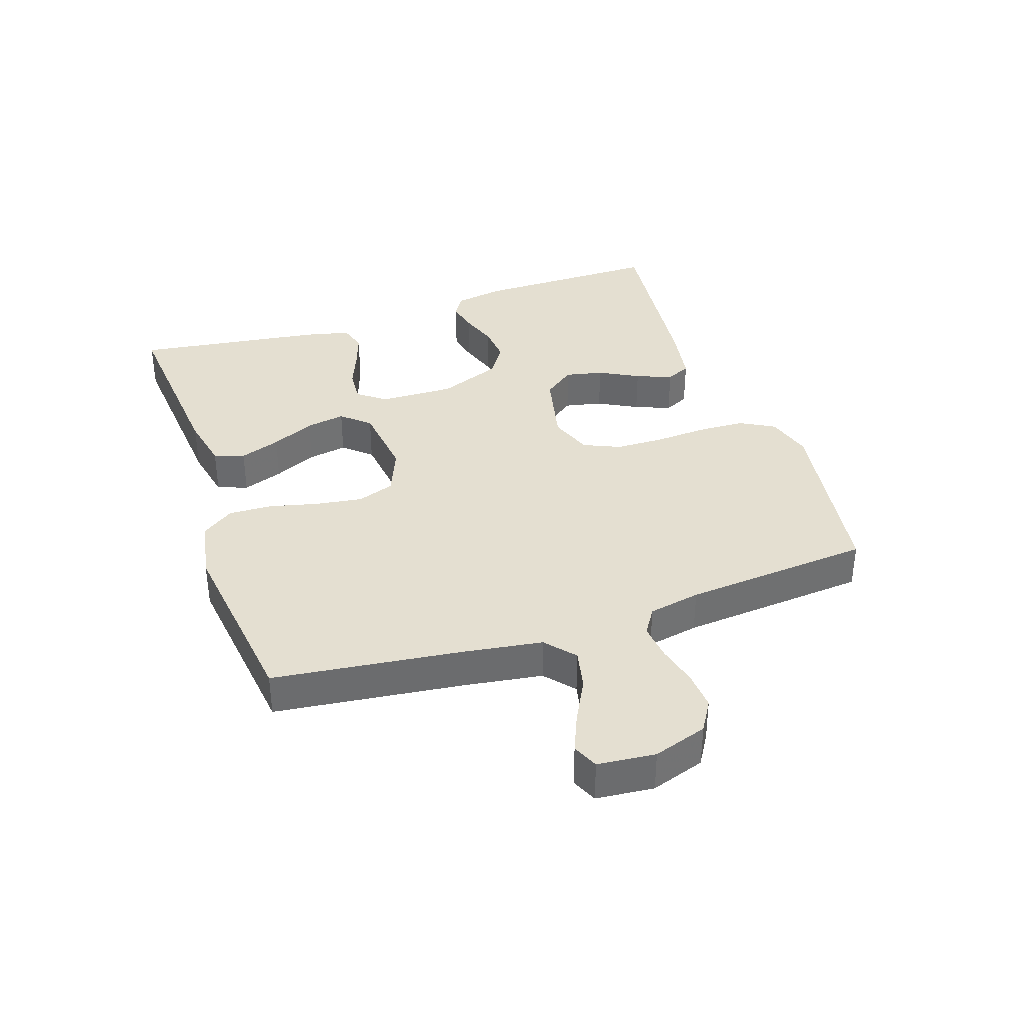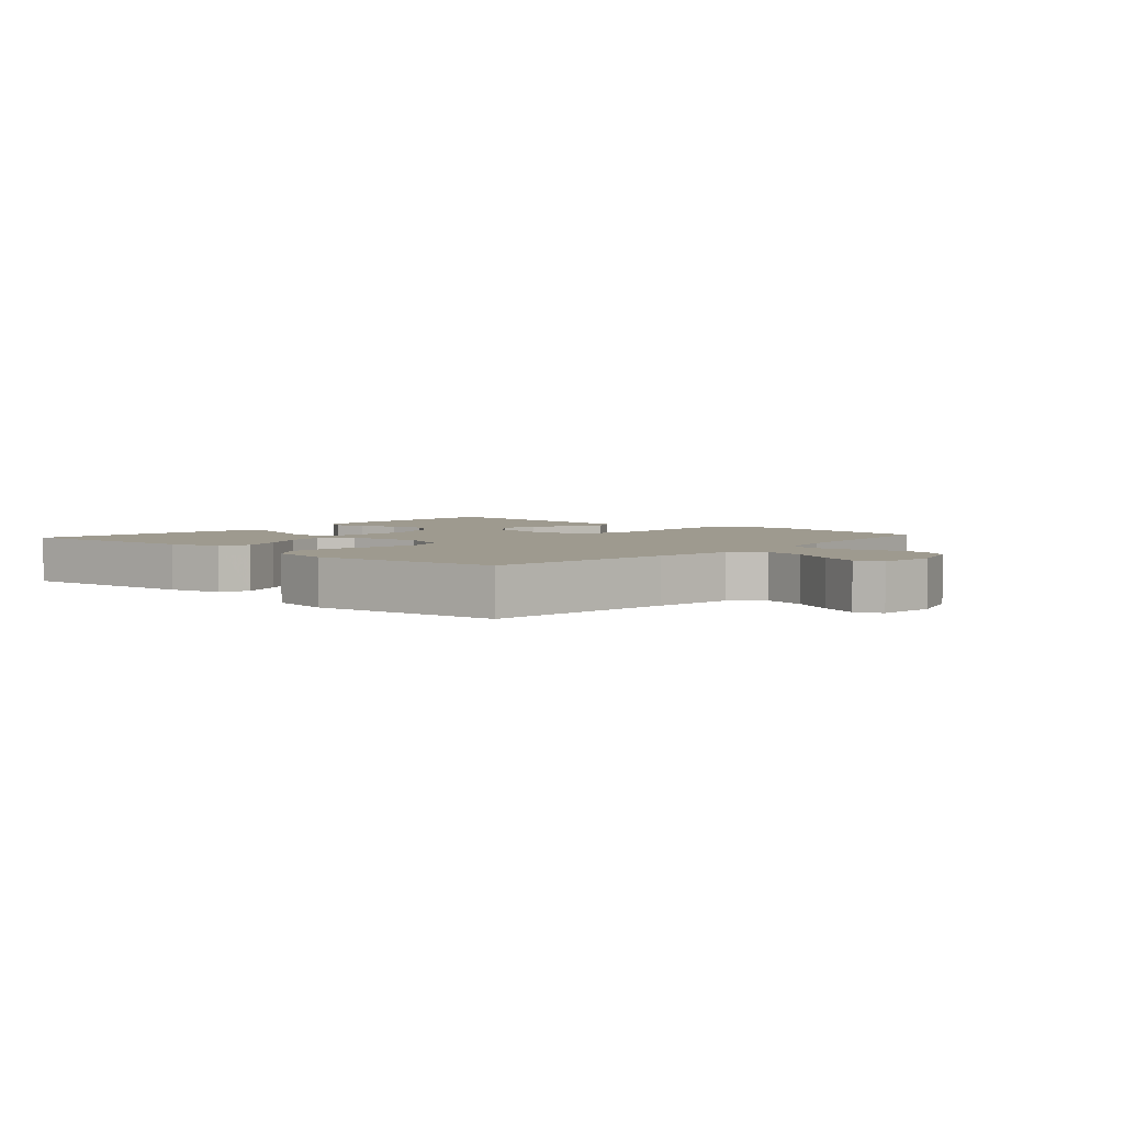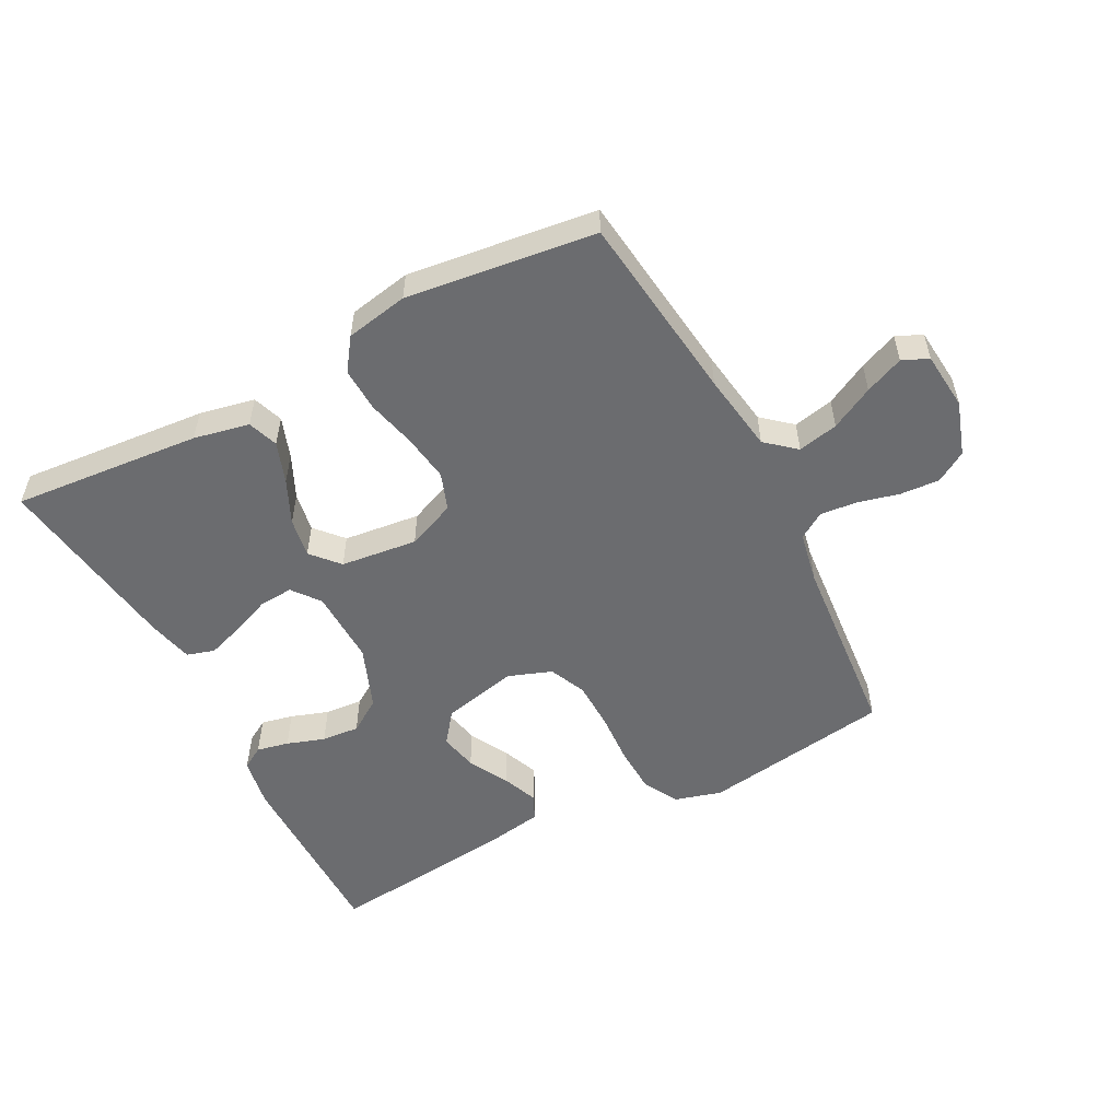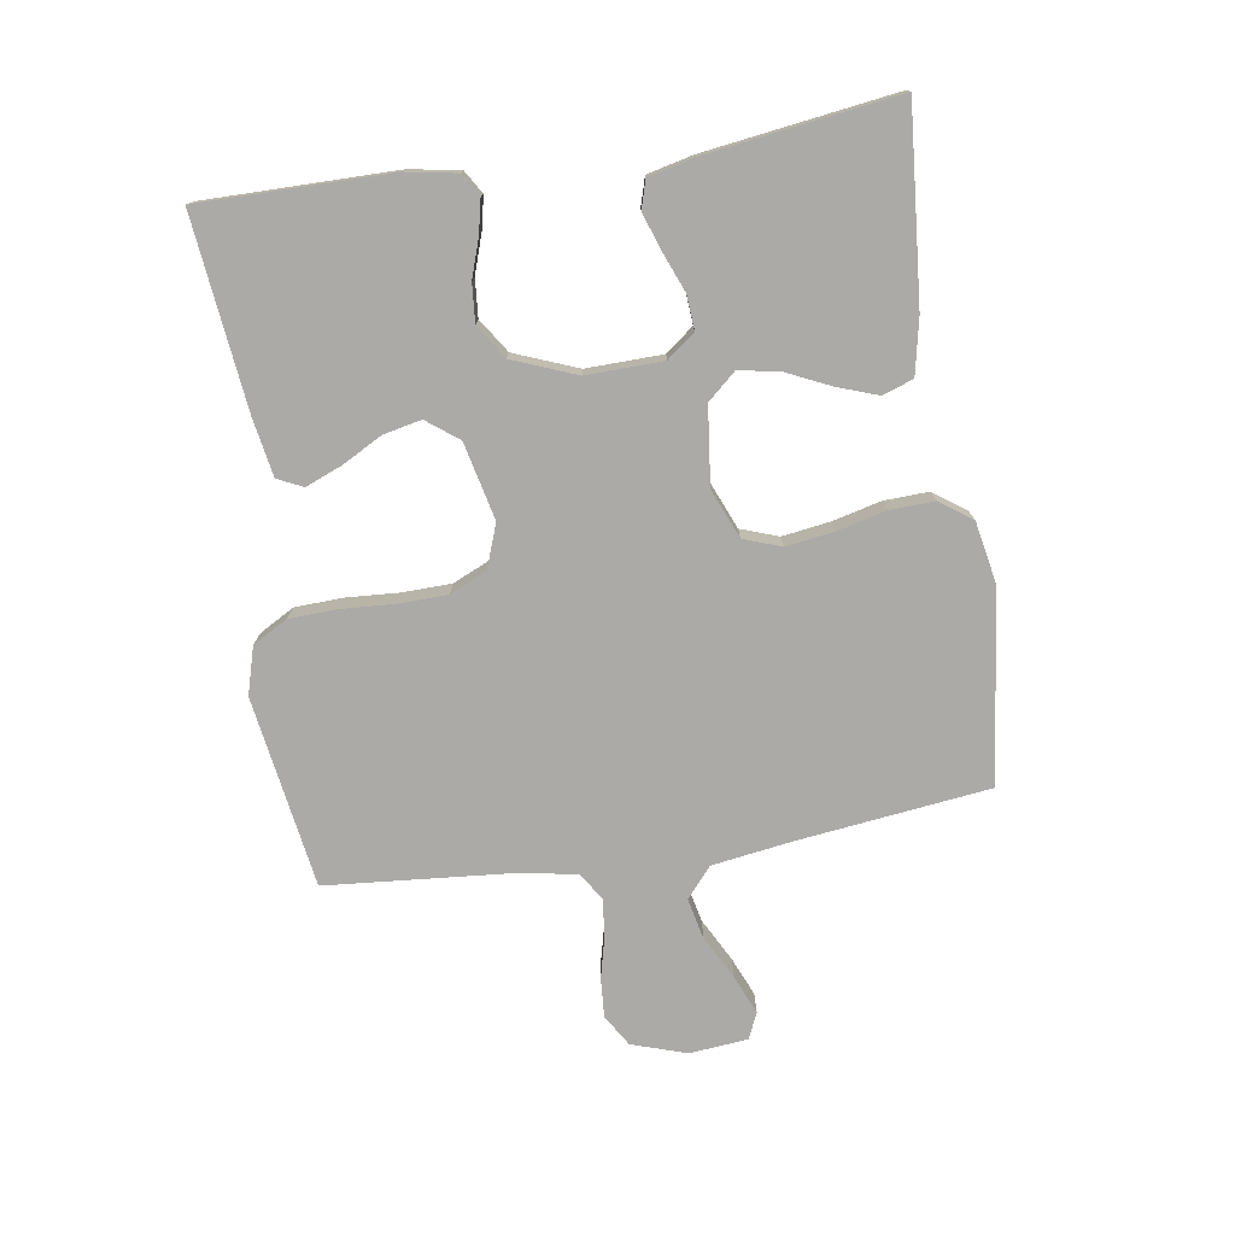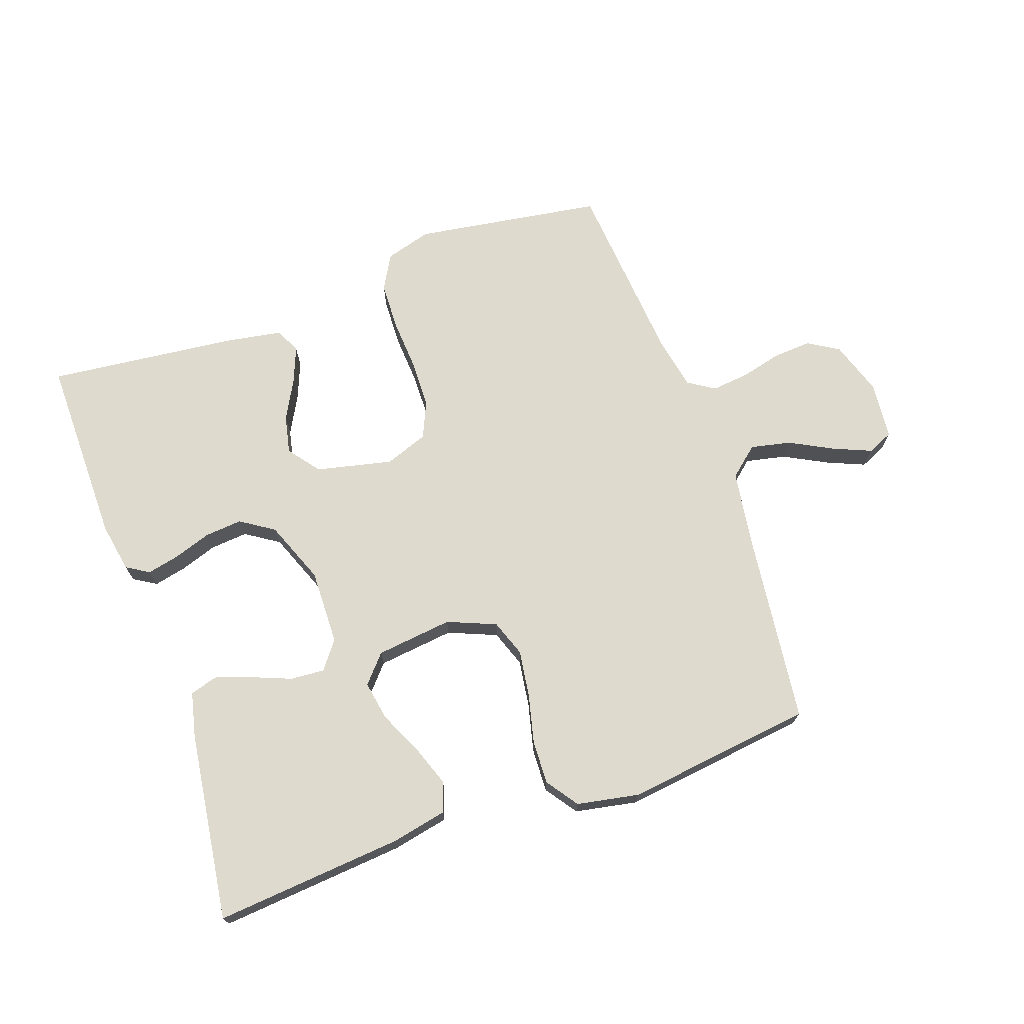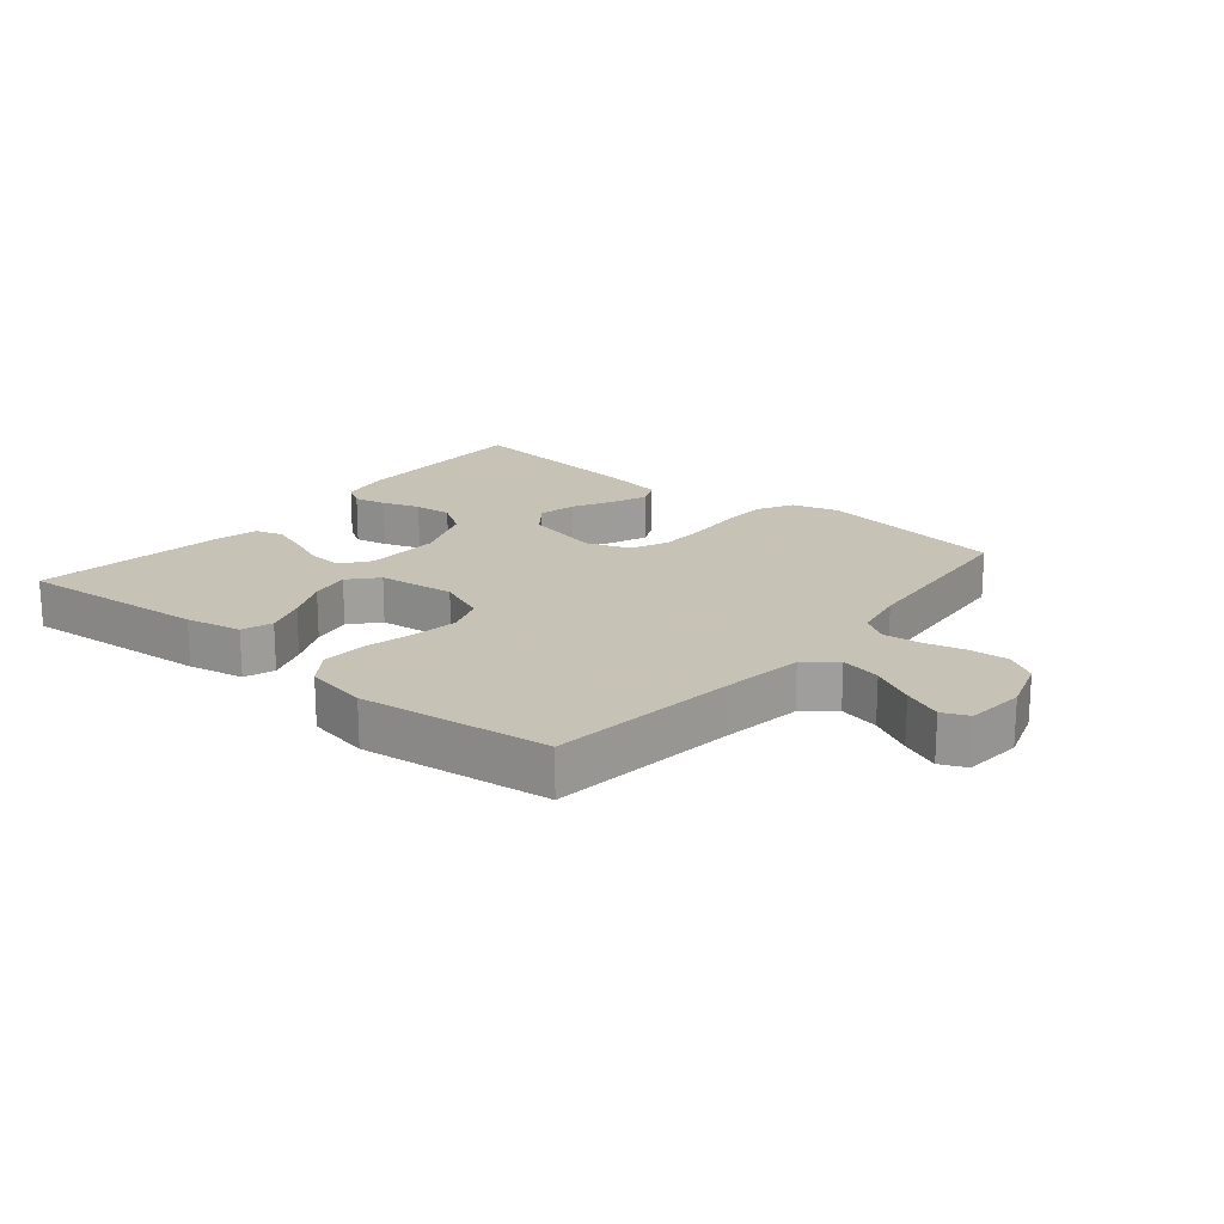
<metadata>
{"format":"obj","ext":"obj","renderer":"f3d","projection":"perspective","resolution":1024,"background":"white","views":[{"elev":36.8,"azim":-108.8,"up":"+Y"},{"elev":3.8,"azim":-138.7,"up":"+Y"},{"elev":-53.7,"azim":-152.5,"up":"+Y"},{"elev":-76.0,"azim":98.7,"up":"+Y"},{"elev":71.3,"azim":160.4,"up":"+Y"},{"elev":19.1,"azim":-140.5,"up":"+Y"}]}
</metadata>
<code>
v -0.5 0.07 -0.5
v -0.537 0.07 -0.2
v -0.556 0.07 -0.074
v -0.603 0.07 -0.034
v -0.667 0.07 -0.048
v -0.735 0.07 -0.084
v -0.796 0.07 -0.11
v -0.837 0.07 -0.092
v -0.846 0.07 0
v -0.818 0.07 0.086
v -0.769 0.07 0.116
v -0.707 0.07 0.112
v -0.642 0.07 0.096
v -0.583 0.07 0.09
v -0.541 0.07 0.117
v -0.525 0.07 0.2
v -0.5 0.07 0.5
v -0.2 0.07 0.547
v -0.126 0.07 0.526
v -0.095 0.07 0.471
v -0.092 0.07 0.395
v -0.097 0.07 0.312
v -0.095 0.07 0.235
v -0.069 0.07 0.177
v 0 0.07 0.152
v 0.121 0.07 0.18
v 0.159 0.07 0.23
v 0.146 0.07 0.29
v 0.112 0.07 0.353
v 0.089 0.07 0.41
v 0.108 0.07 0.45
v 0.2 0.07 0.466
v 0.5 0.07 0.5
v 0.499 0.07 0.2
v 0.485 0.07 0.121
v 0.449 0.07 0.099
v 0.398 0.07 0.11
v 0.338 0.07 0.13
v 0.278 0.07 0.135
v 0.225 0.07 0.1
v 0.186 0.07 0
v 0.189 0.07 -0.12
v 0.223 0.07 -0.164
v 0.277 0.07 -0.16
v 0.339 0.07 -0.135
v 0.397 0.07 -0.115
v 0.441 0.07 -0.128
v 0.458 0.07 -0.2
v 0.5 0.07 -0.5
v 0.2 0.07 -0.475
v 0.112 0.07 -0.457
v 0.095 0.07 -0.409
v 0.118 0.07 -0.344
v 0.15 0.07 -0.275
v 0.161 0.07 -0.212
v 0.122 0.07 -0.168
v 0 0.07 -0.154
v -0.077 0.07 -0.186
v -0.098 0.07 -0.245
v -0.087 0.07 -0.32
v -0.068 0.07 -0.397
v -0.065 0.07 -0.467
v -0.101 0.07 -0.518
v -0.2 0.07 -0.537
v -0.5 0 -0.5
v -0.537 0 -0.2
v -0.556 0 -0.074
v -0.603 0 -0.034
v -0.667 0 -0.048
v -0.735 0 -0.084
v -0.796 0 -0.11
v -0.837 0 -0.092
v -0.846 0 0
v -0.818 0 0.086
v -0.769 0 0.116
v -0.707 0 0.112
v -0.642 0 0.096
v -0.583 0 0.09
v -0.541 0 0.117
v -0.525 0 0.2
v -0.5 0 0.5
v -0.2 0 0.547
v -0.126 0 0.526
v -0.095 0 0.471
v -0.092 0 0.395
v -0.097 0 0.312
v -0.095 0 0.235
v -0.069 0 0.177
v 0 0 0.152
v 0.121 0 0.18
v 0.159 0 0.23
v 0.146 0 0.29
v 0.112 0 0.353
v 0.089 0 0.41
v 0.108 0 0.45
v 0.2 0 0.466
v 0.5 0 0.5
v 0.499 0 0.2
v 0.485 0 0.121
v 0.449 0 0.099
v 0.398 0 0.11
v 0.338 0 0.13
v 0.278 0 0.135
v 0.225 0 0.1
v 0.186 0 0
v 0.189 0 -0.12
v 0.223 0 -0.164
v 0.277 0 -0.16
v 0.339 0 -0.135
v 0.397 0 -0.115
v 0.441 0 -0.128
v 0.458 0 -0.2
v 0.5 0 -0.5
v 0.2 0 -0.475
v 0.112 0 -0.457
v 0.095 0 -0.409
v 0.118 0 -0.344
v 0.15 0 -0.275
v 0.161 0 -0.212
v 0.122 0 -0.168
v 0 0 -0.154
v -0.077 0 -0.186
v -0.098 0 -0.245
v -0.087 0 -0.32
v -0.068 0 -0.397
v -0.065 0 -0.467
v -0.101 0 -0.518
v -0.2 0 -0.537
f 64 1 2
f 63 64 2
f 62 63 2
f 61 62 2
f 60 61 2
f 59 60 2 3
f 58 59 3 4
f 57 58 4
f 56 57 4
f 52 53 54
f 51 52 54
f 50 51 54
f 49 50 54
f 48 49 54
f 47 48 54
f 46 47 54
f 45 46 54
f 44 45 54
f 43 44 54 55
f 42 43 55 56
f 36 37 38
f 35 36 38
f 34 35 38
f 33 34 38
f 32 33 38
f 31 32 38
f 30 31 38
f 29 30 38
f 28 29 38
f 27 28 38 39
f 26 27 39 40
f 20 21 22
f 19 20 22
f 18 19 22
f 17 18 22
f 16 17 22
f 15 16 22 23
f 14 15 23 24
f 11 12 13
f 10 11 13
f 9 10 13
f 8 9 13
f 7 8 13
f 6 7 13
f 5 6 13
f 4 5 13 14
f 14 24 25
f 4 14 25
f 56 4 25
f 42 56 25
f 41 42 25
f 25 26 40 41
f 66 65 128
f 66 128 127
f 66 127 126
f 66 126 125
f 66 125 124
f 67 66 124 123
f 68 67 123 122
f 68 122 121
f 68 121 120
f 118 117 116
f 118 116 115
f 118 115 114
f 118 114 113
f 118 113 112
f 118 112 111
f 118 111 110
f 118 110 109
f 118 109 108
f 119 118 108 107
f 120 119 107 106
f 102 101 100
f 102 100 99
f 102 99 98
f 102 98 97
f 102 97 96
f 102 96 95
f 102 95 94
f 102 94 93
f 102 93 92
f 103 102 92 91
f 104 103 91 90
f 86 85 84
f 86 84 83
f 86 83 82
f 86 82 81
f 86 81 80
f 87 86 80 79
f 88 87 79 78
f 77 76 75
f 77 75 74
f 77 74 73
f 77 73 72
f 77 72 71
f 77 71 70
f 77 70 69
f 78 77 69 68
f 89 88 78
f 89 78 68
f 89 68 120
f 89 120 106
f 89 106 105
f 105 104 90 89
f 1 65 66 2
f 2 66 67 3
f 3 67 68 4
f 4 68 69 5
f 5 69 70 6
f 6 70 71 7
f 7 71 72 8
f 8 72 73 9
f 9 73 74 10
f 10 74 75 11
f 11 75 76 12
f 12 76 77 13
f 13 77 78 14
f 14 78 79 15
f 15 79 80 16
f 16 80 81 17
f 17 81 82 18
f 18 82 83 19
f 19 83 84 20
f 20 84 85 21
f 21 85 86 22
f 22 86 87 23
f 23 87 88 24
f 24 88 89 25
f 25 89 90 26
f 26 90 91 27
f 27 91 92 28
f 28 92 93 29
f 29 93 94 30
f 30 94 95 31
f 31 95 96 32
f 32 96 97 33
f 33 97 98 34
f 34 98 99 35
f 35 99 100 36
f 36 100 101 37
f 37 101 102 38
f 38 102 103 39
f 39 103 104 40
f 40 104 105 41
f 41 105 106 42
f 42 106 107 43
f 43 107 108 44
f 44 108 109 45
f 45 109 110 46
f 46 110 111 47
f 47 111 112 48
f 48 112 113 49
f 49 113 114 50
f 50 114 115 51
f 51 115 116 52
f 52 116 117 53
f 53 117 118 54
f 54 118 119 55
f 55 119 120 56
f 56 120 121 57
f 57 121 122 58
f 58 122 123 59
f 59 123 124 60
f 60 124 125 61
f 61 125 126 62
f 62 126 127 63
f 63 127 128 64
f 64 128 65 1

</code>
